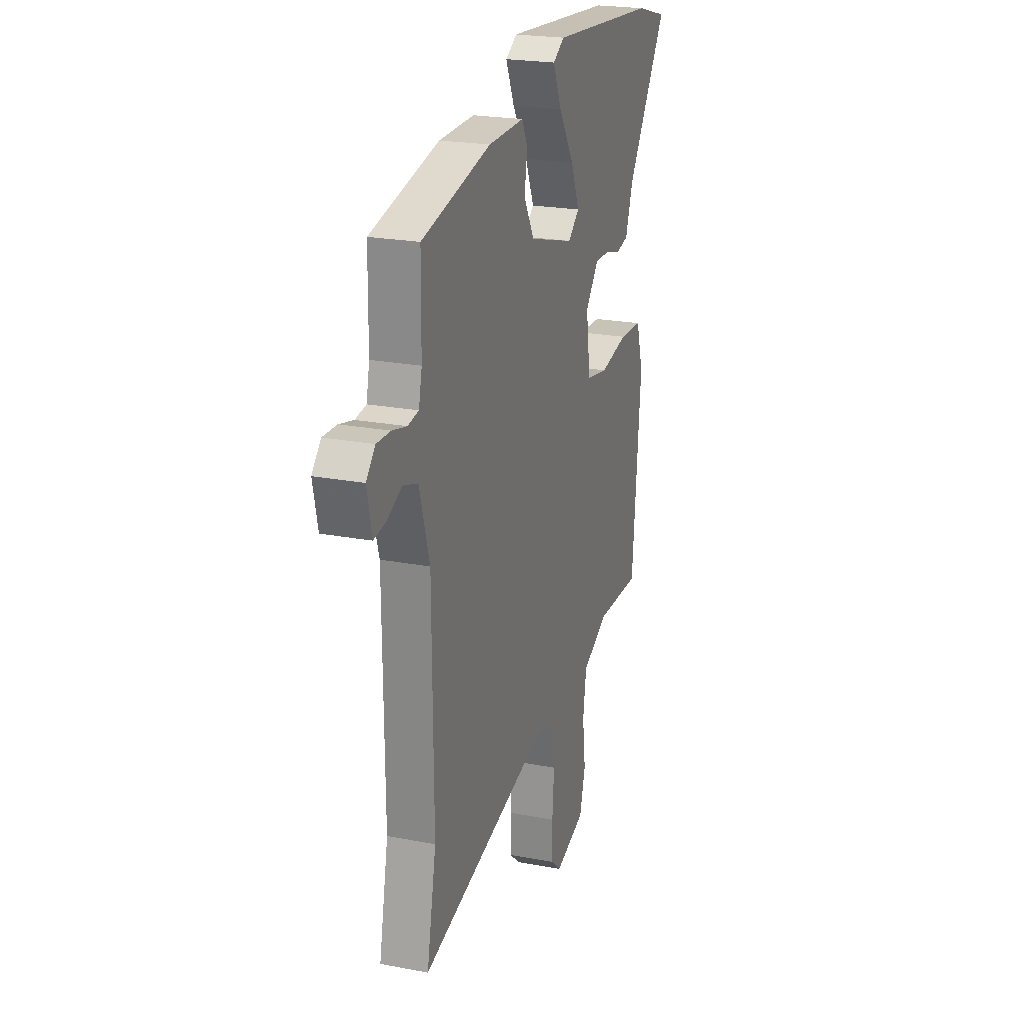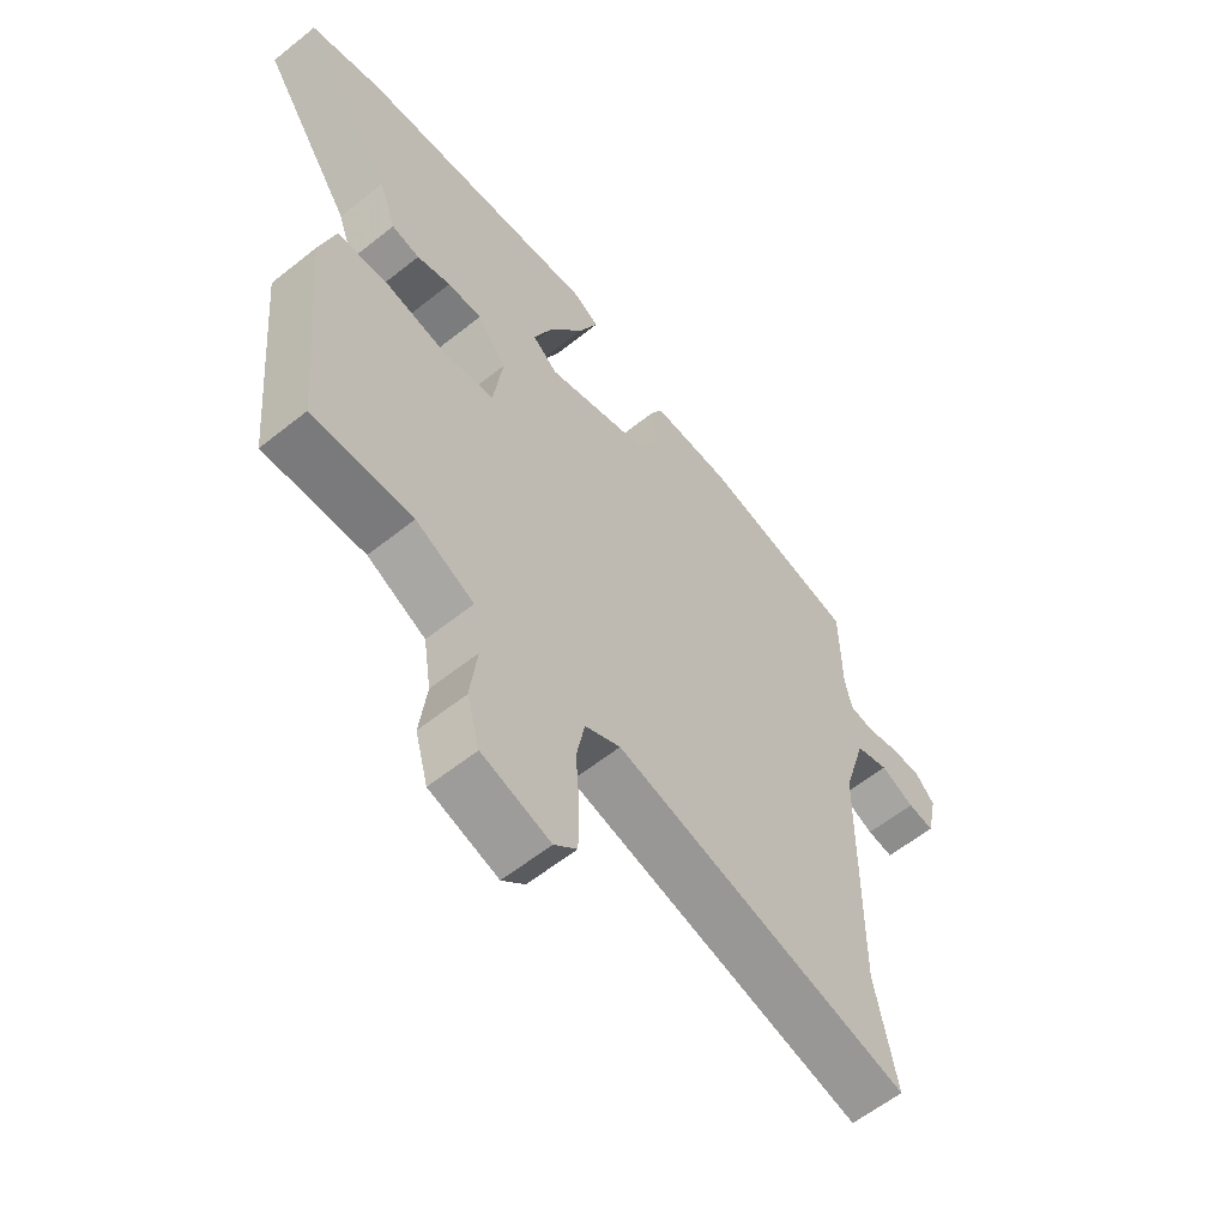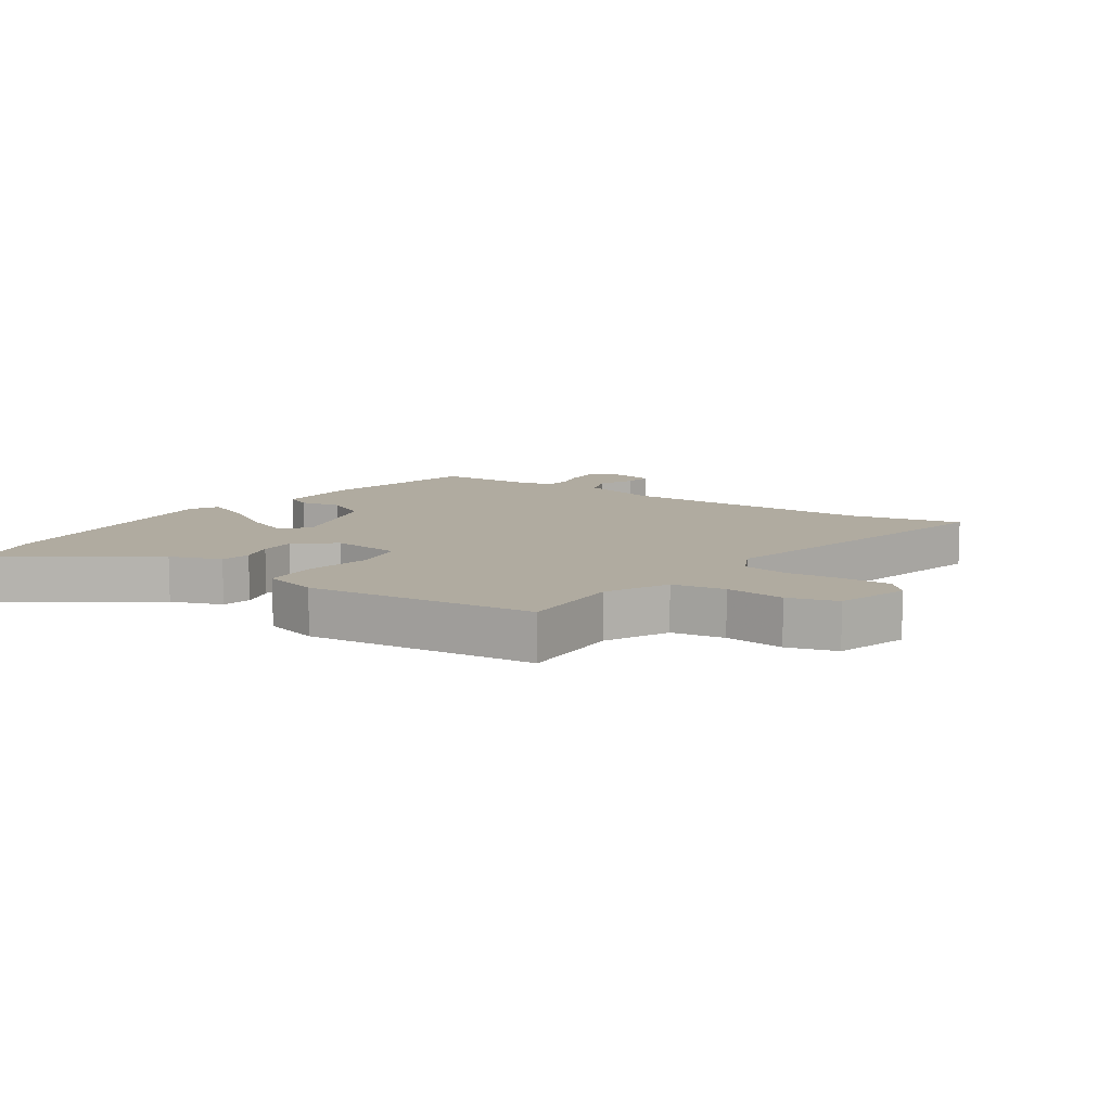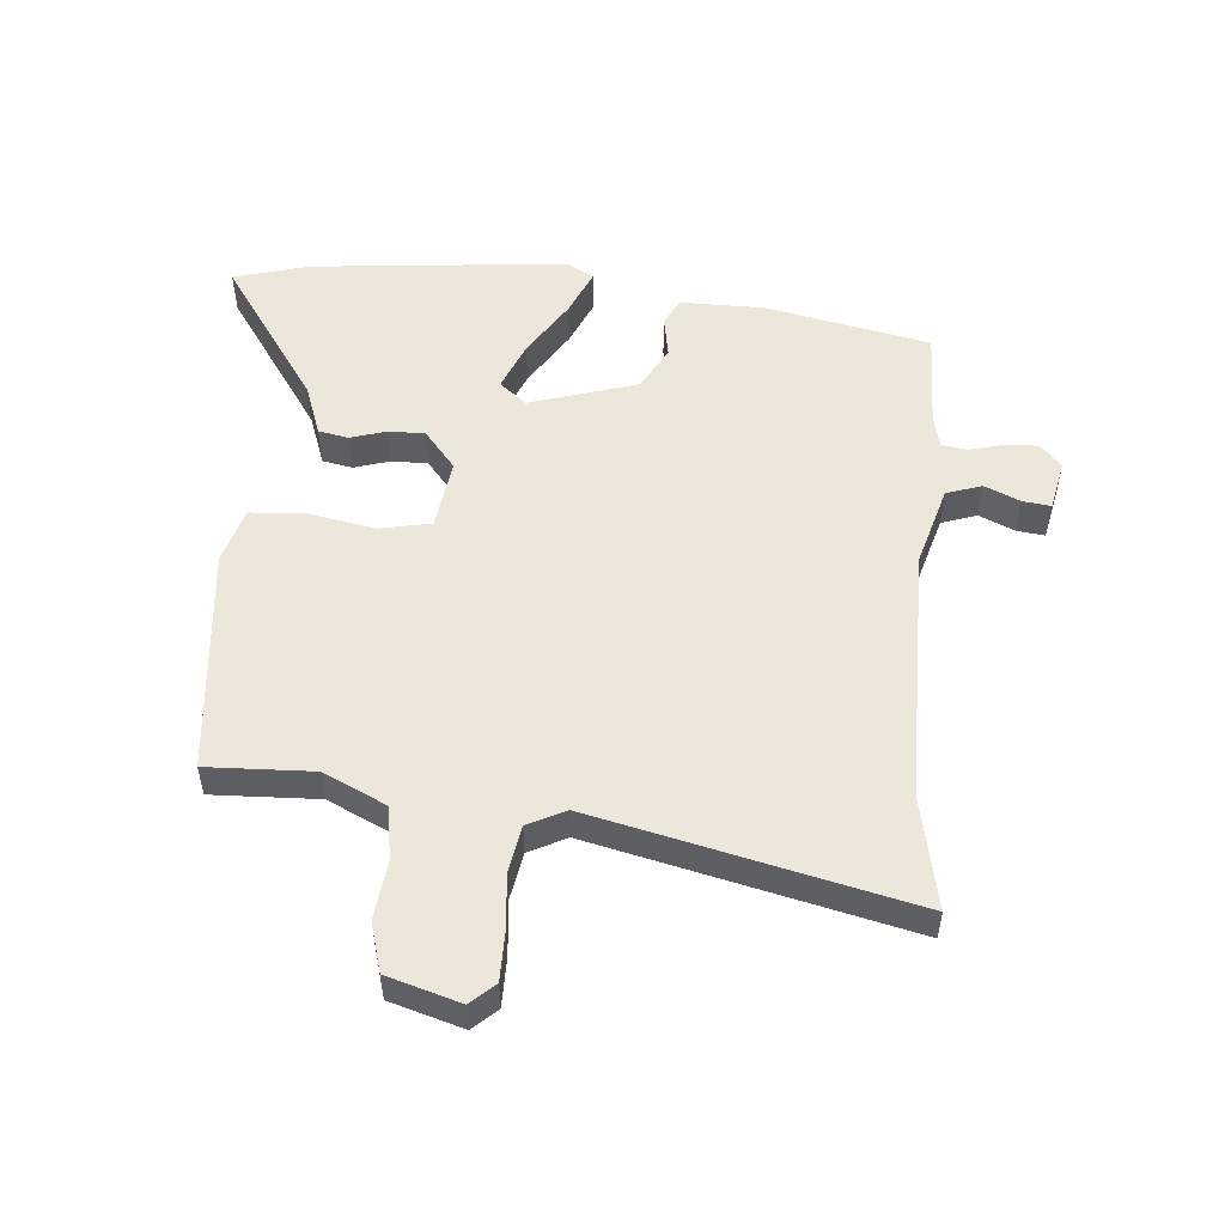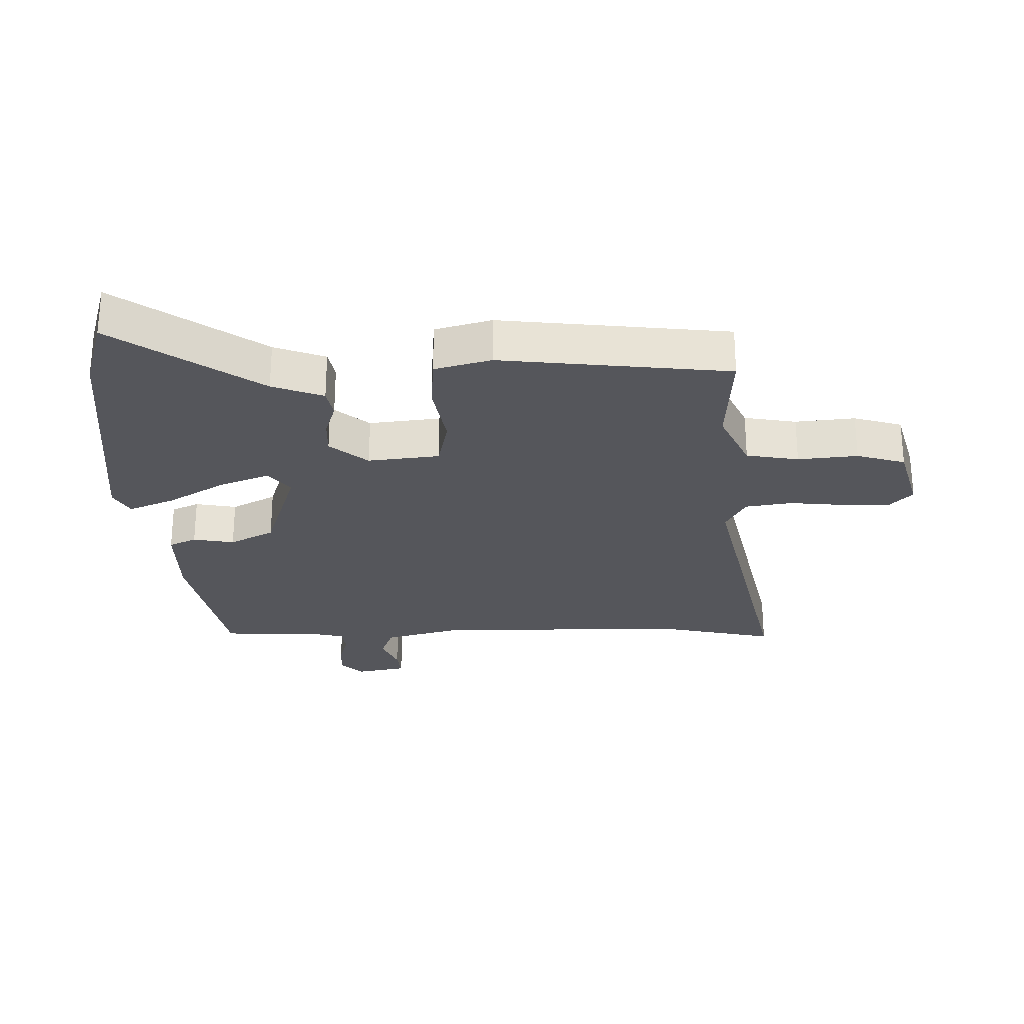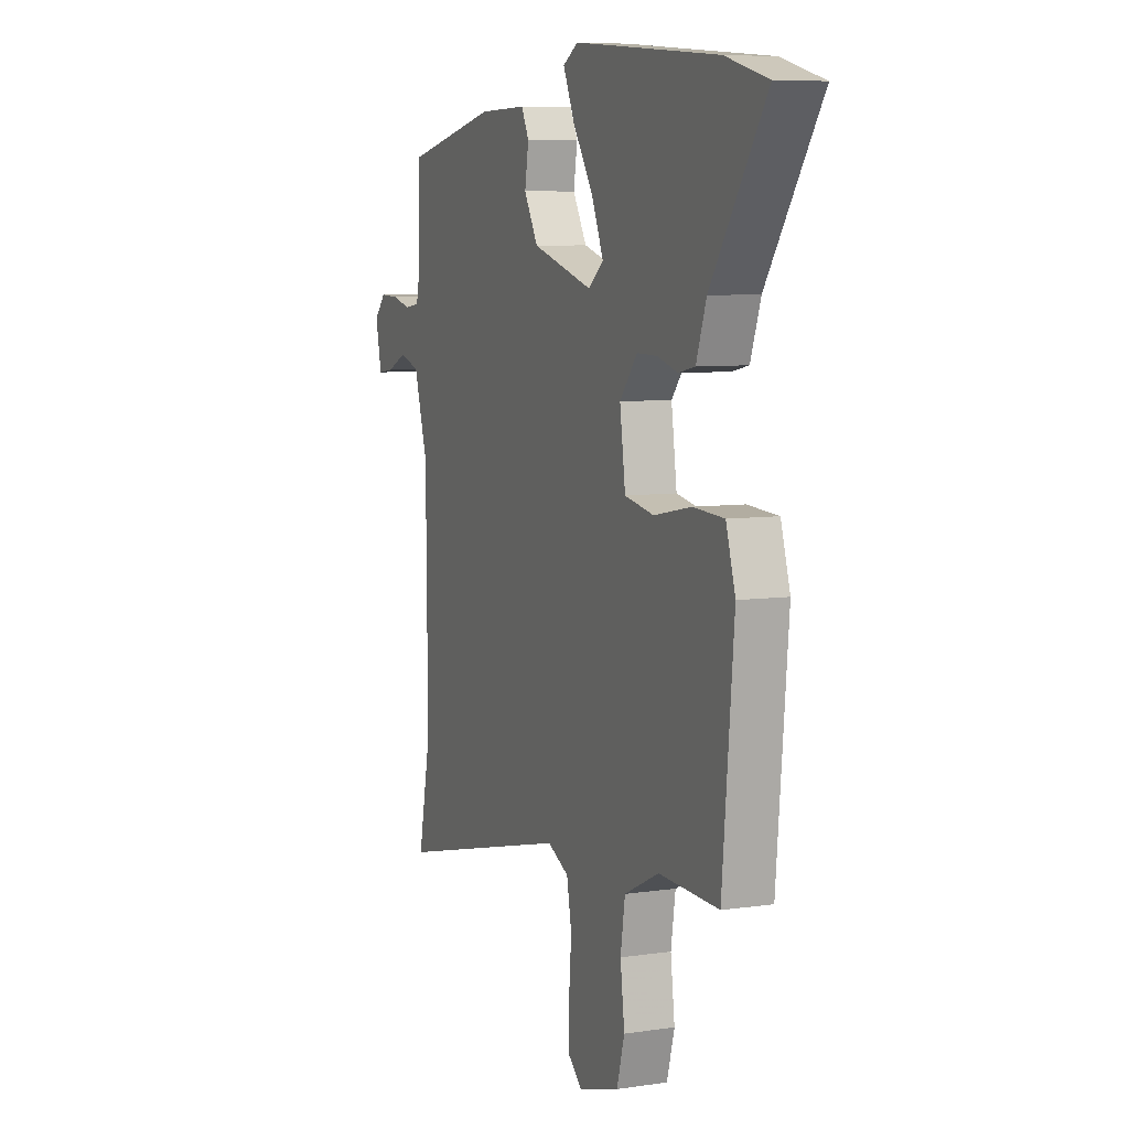
<metadata>
{"format":"obj","ext":"obj","renderer":"f3d","projection":"perspective","resolution":1024,"background":"white","views":[{"elev":22.7,"azim":-71.8,"up":"+Z"},{"elev":-59.4,"azim":129.4,"up":"+Z"},{"elev":9.8,"azim":123.7,"up":"+Y"},{"elev":52.6,"azim":-175.7,"up":"+Y"},{"elev":-26.3,"azim":89.9,"up":"+Y"},{"elev":7.3,"azim":67.2,"up":"+Z"}]}
</metadata>
<code>
v 0.491 0.07 0.502
v 0.613 0.07 0.469
v 0.455 0.07 0.233
v 0.426 0.07 0.15
v 0.378 0.07 0.14
v 0.32 0.07 0.157
v 0.261 0.07 0.158
v 0.211 0.07 0.096
v 0.227 0.07 -0.019
v 0.311 0.07 -0.035
v 0.419 0.07 -0.014
v 0.508 0.07 -0.019
v 0.535 0.07 -0.109
v 0.502 0.07 -0.477
v 0.33 0.07 -0.472
v 0.23 0.07 -0.521
v 0.217 0.07 -0.606
v 0.229 0.07 -0.702
v 0.207 0.07 -0.781
v 0.09 0.07 -0.817
v 0.051 0.07 -0.782
v 0.05 0.07 -0.704
v 0.057 0.07 -0.614
v 0.043 0.07 -0.539
v -0.018 0.07 -0.509
v -0.526 0.07 -0.632
v -0.49 0.07 -0.449
v -0.494 0.07 -0.034
v -0.533 0.07 0.097
v -0.59 0.07 0.116
v -0.648 0.07 0.09
v -0.693 0.07 0.084
v -0.711 0.07 0.166
v -0.677 0.07 0.203
v -0.624 0.07 0.201
v -0.569 0.07 0.187
v -0.527 0.07 0.193
v -0.515 0.07 0.248
v -0.513 0.07 0.407
v -0.248 0.07 0.464
v -0.111 0.07 0.466
v -0.089 0.07 0.422
v -0.1 0.07 0.355
v -0.06 0.07 0.284
v 0.114 0.07 0.232
v 0.157 0.07 0.268
v 0.124 0.07 0.347
v 0.065 0.07 0.439
v 0.032 0.07 0.513
v 0.076 0.07 0.539
v 0.491 0 0.502
v 0.613 0 0.469
v 0.455 0 0.233
v 0.426 0 0.15
v 0.378 0 0.14
v 0.32 0 0.157
v 0.261 0 0.158
v 0.211 0 0.096
v 0.227 0 -0.019
v 0.311 0 -0.035
v 0.419 0 -0.014
v 0.508 0 -0.019
v 0.535 0 -0.109
v 0.502 0 -0.477
v 0.33 0 -0.472
v 0.23 0 -0.521
v 0.217 0 -0.606
v 0.229 0 -0.702
v 0.207 0 -0.781
v 0.09 0 -0.817
v 0.051 0 -0.782
v 0.05 0 -0.704
v 0.057 0 -0.614
v 0.043 0 -0.539
v -0.018 0 -0.509
v -0.526 0 -0.632
v -0.49 0 -0.449
v -0.494 0 -0.034
v -0.533 0 0.097
v -0.59 0 0.116
v -0.648 0 0.09
v -0.693 0 0.084
v -0.711 0 0.166
v -0.677 0 0.203
v -0.624 0 0.201
v -0.569 0 0.187
v -0.527 0 0.193
v -0.515 0 0.248
v -0.513 0 0.407
v -0.248 0 0.464
v -0.111 0 0.466
v -0.089 0 0.422
v -0.1 0 0.355
v -0.06 0 0.284
v 0.114 0 0.232
v 0.157 0 0.268
v 0.124 0 0.347
v 0.065 0 0.439
v 0.032 0 0.513
v 0.076 0 0.539
f 47 48 49 50
f 46 47 50 1
f 45 46 1 2
f 40 41 42 43
f 38 39 40 43
f 37 38 43 44
f 33 34 35 36
f 33 36 37
f 30 31 32 33
f 29 30 33 37
f 28 29 37 44
f 25 26 27
f 25 27 28 44
f 20 21 22 23
f 18 19 20 23
f 17 18 23 24
f 16 17 24 25
f 12 13 14 15
f 10 11 12 15
f 9 10 15 16
f 8 9 16 25
f 3 4 5 6
f 45 2 3 6
f 45 6 7
f 8 25 44 45
f 7 8 45
f 100 99 98 97
f 51 100 97 96
f 52 51 96 95
f 93 92 91 90
f 93 90 89 88
f 94 93 88 87
f 86 85 84 83
f 87 86 83
f 83 82 81 80
f 87 83 80 79
f 94 87 79 78
f 77 76 75
f 94 78 77 75
f 73 72 71 70
f 73 70 69 68
f 74 73 68 67
f 75 74 67 66
f 65 64 63 62
f 65 62 61 60
f 66 65 60 59
f 75 66 59 58
f 56 55 54 53
f 56 53 52 95
f 57 56 95
f 95 94 75 58
f 95 58 57
f 1 51 52 2
f 2 52 53 3
f 3 53 54 4
f 4 54 55 5
f 5 55 56 6
f 6 56 57 7
f 7 57 58 8
f 8 58 59 9
f 9 59 60 10
f 10 60 61 11
f 11 61 62 12
f 12 62 63 13
f 13 63 64 14
f 14 64 65 15
f 15 65 66 16
f 16 66 67 17
f 17 67 68 18
f 18 68 69 19
f 19 69 70 20
f 20 70 71 21
f 21 71 72 22
f 22 72 73 23
f 23 73 74 24
f 24 74 75 25
f 25 75 76 26
f 26 76 77 27
f 27 77 78 28
f 28 78 79 29
f 29 79 80 30
f 30 80 81 31
f 31 81 82 32
f 32 82 83 33
f 33 83 84 34
f 34 84 85 35
f 35 85 86 36
f 36 86 87 37
f 37 87 88 38
f 38 88 89 39
f 39 89 90 40
f 40 90 91 41
f 41 91 92 42
f 42 92 93 43
f 43 93 94 44
f 44 94 95 45
f 45 95 96 46
f 46 96 97 47
f 47 97 98 48
f 48 98 99 49
f 49 99 100 50
f 50 100 51 1

</code>
